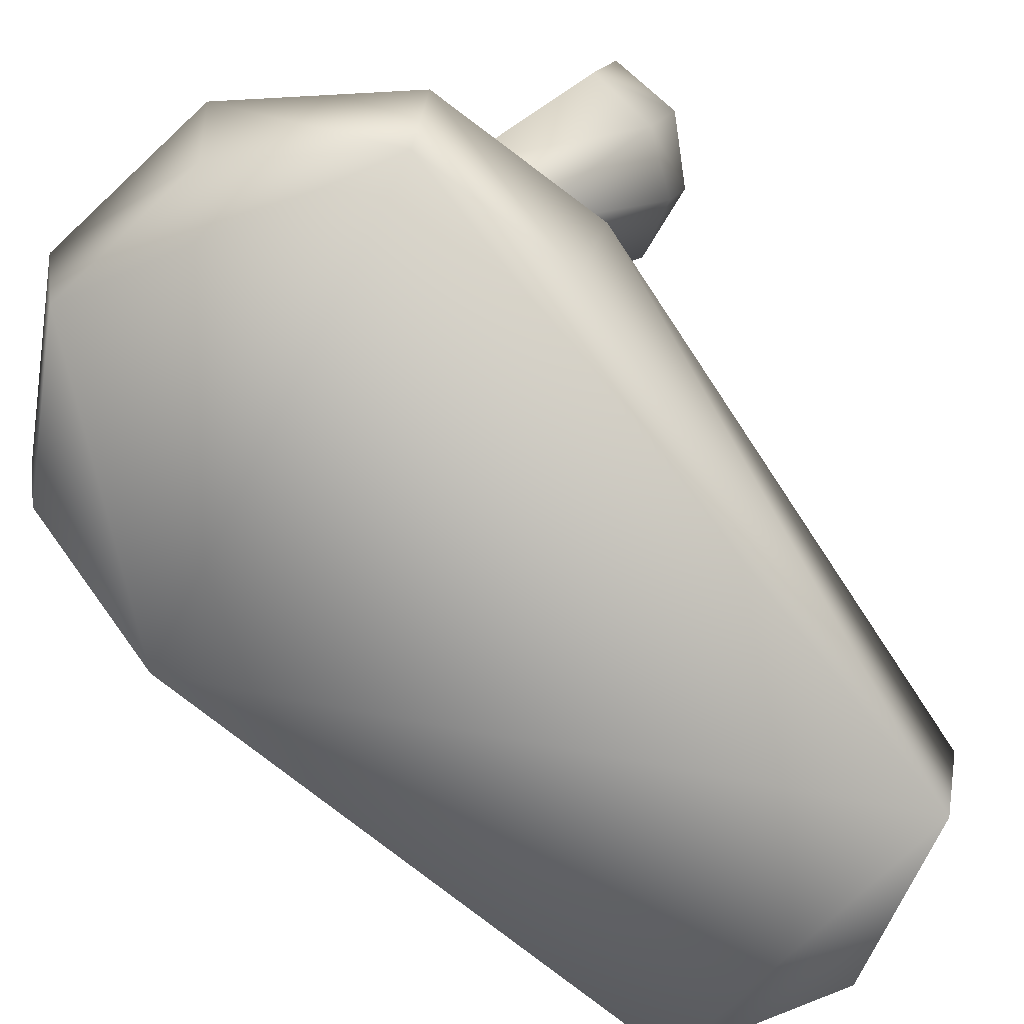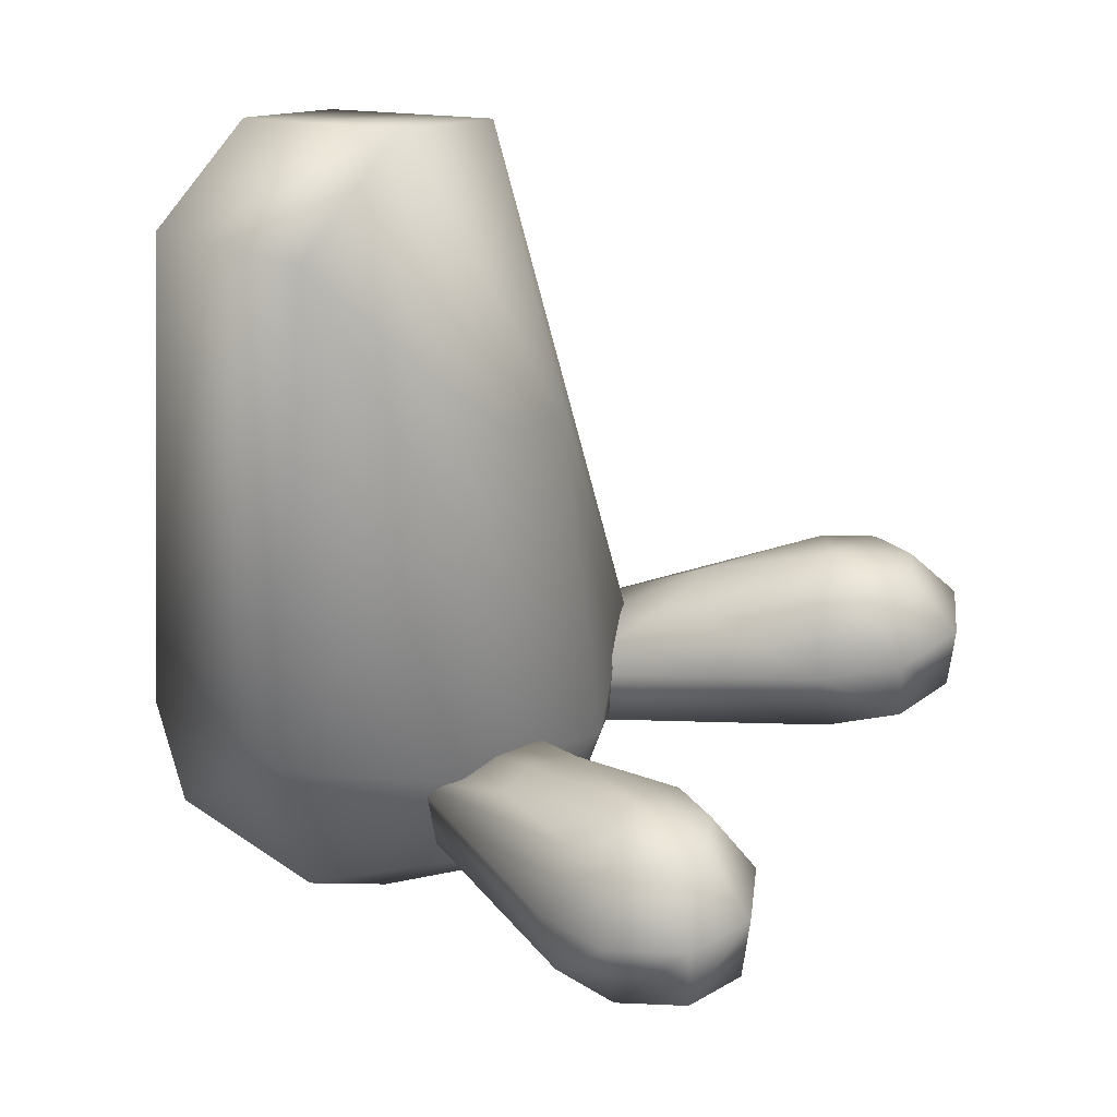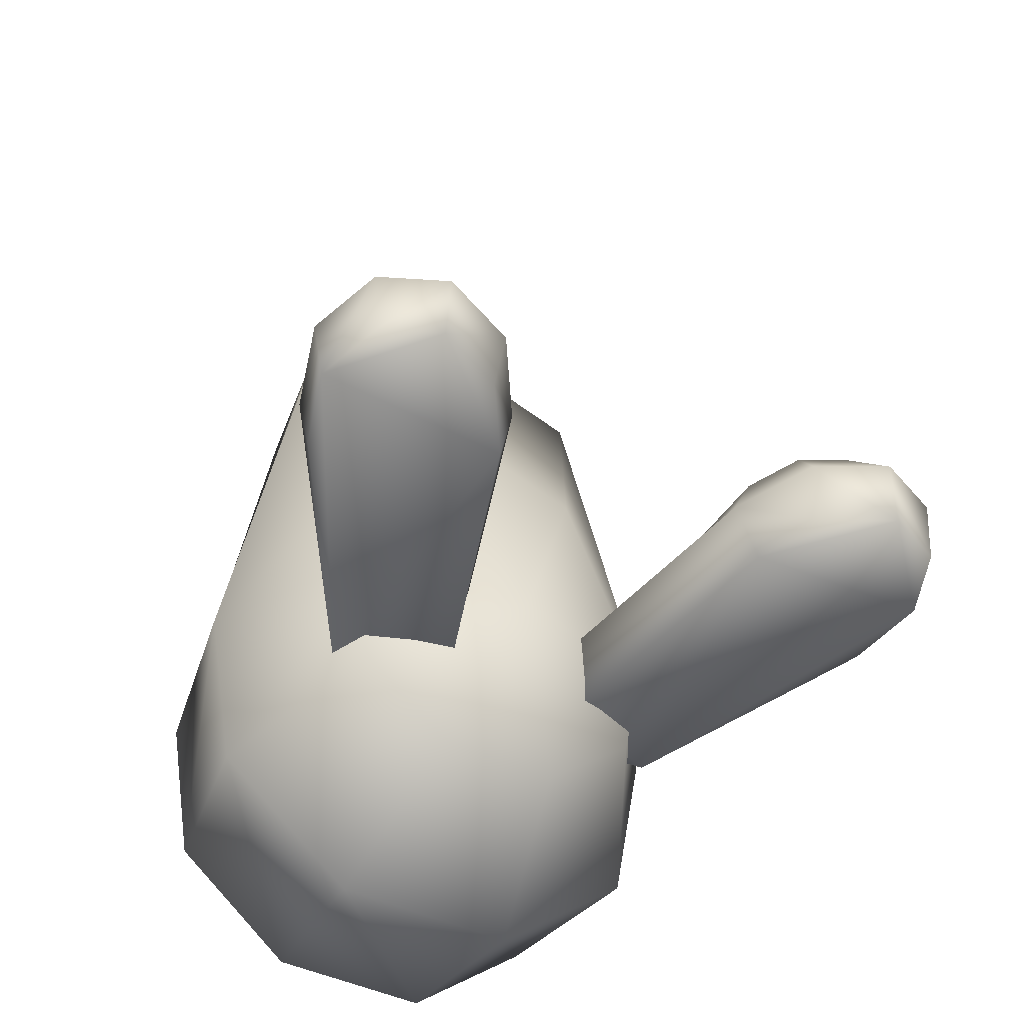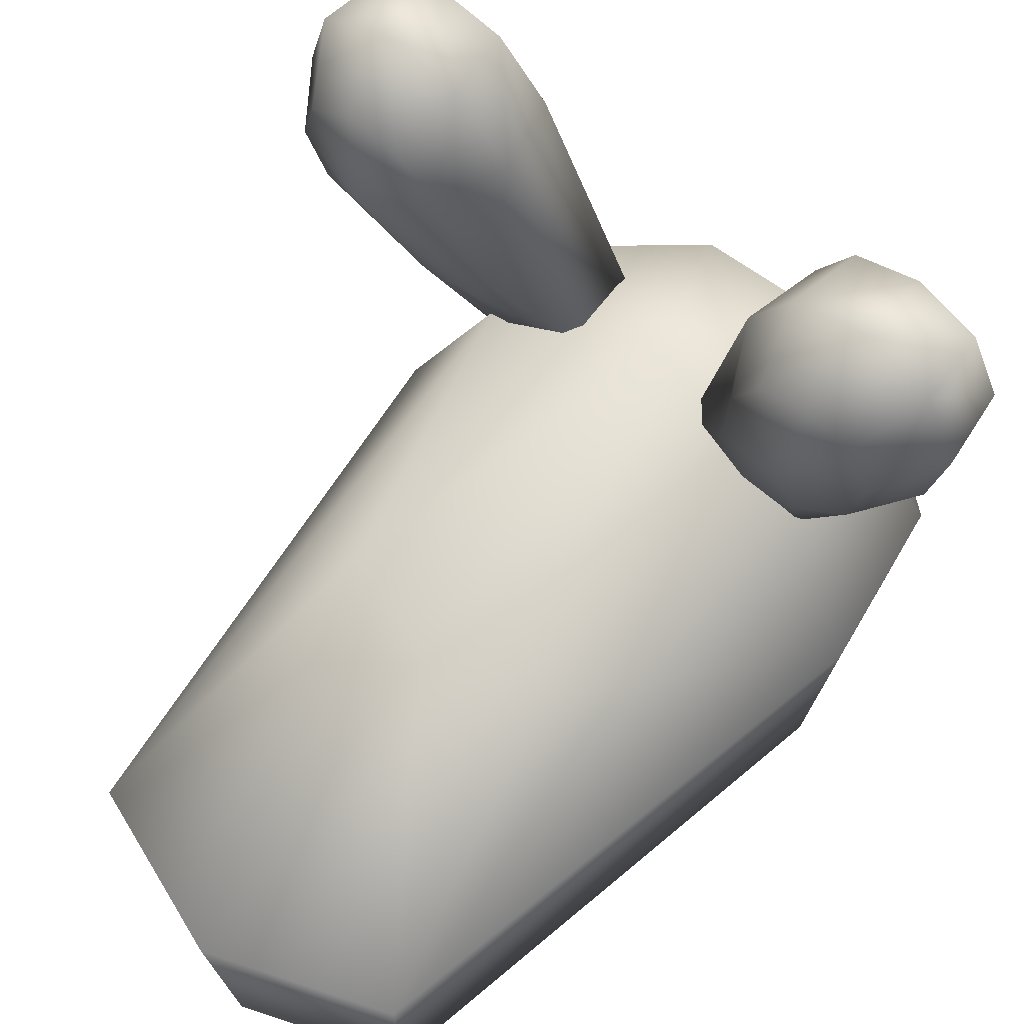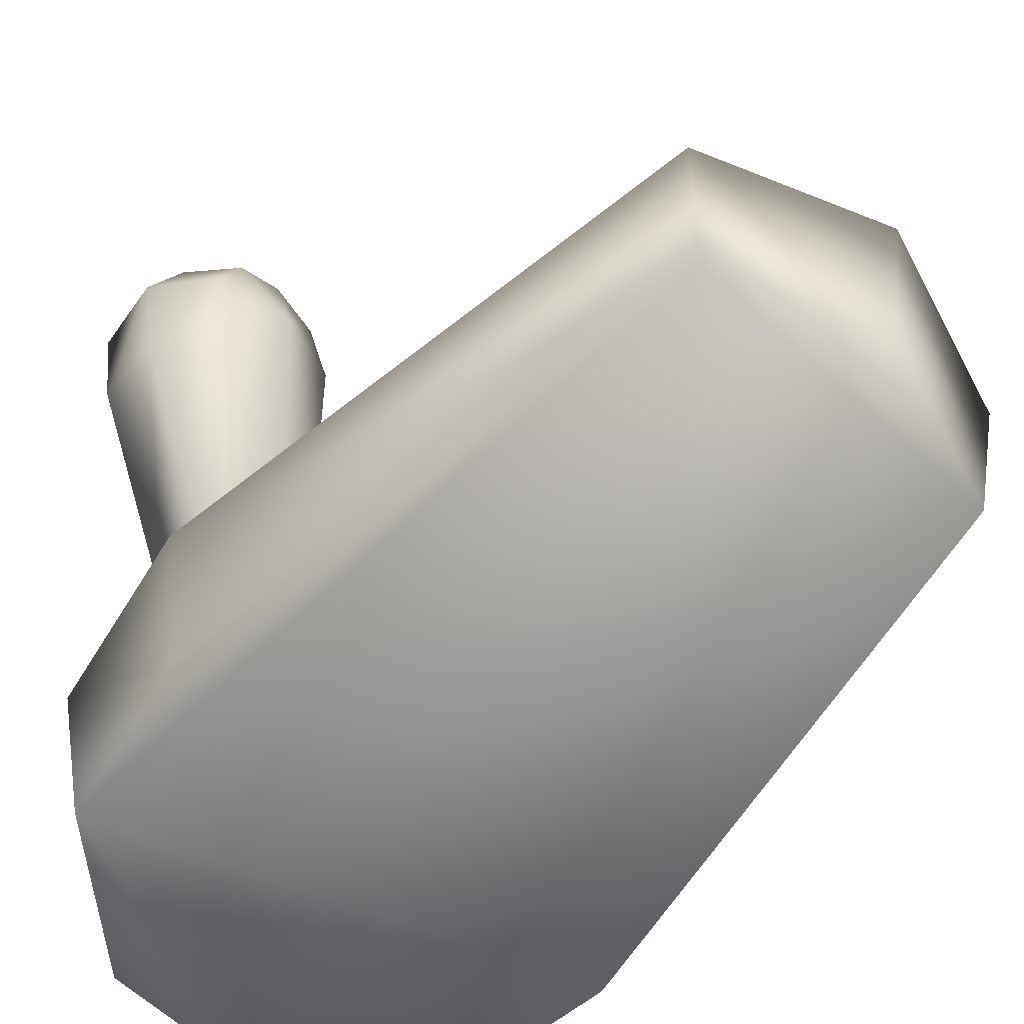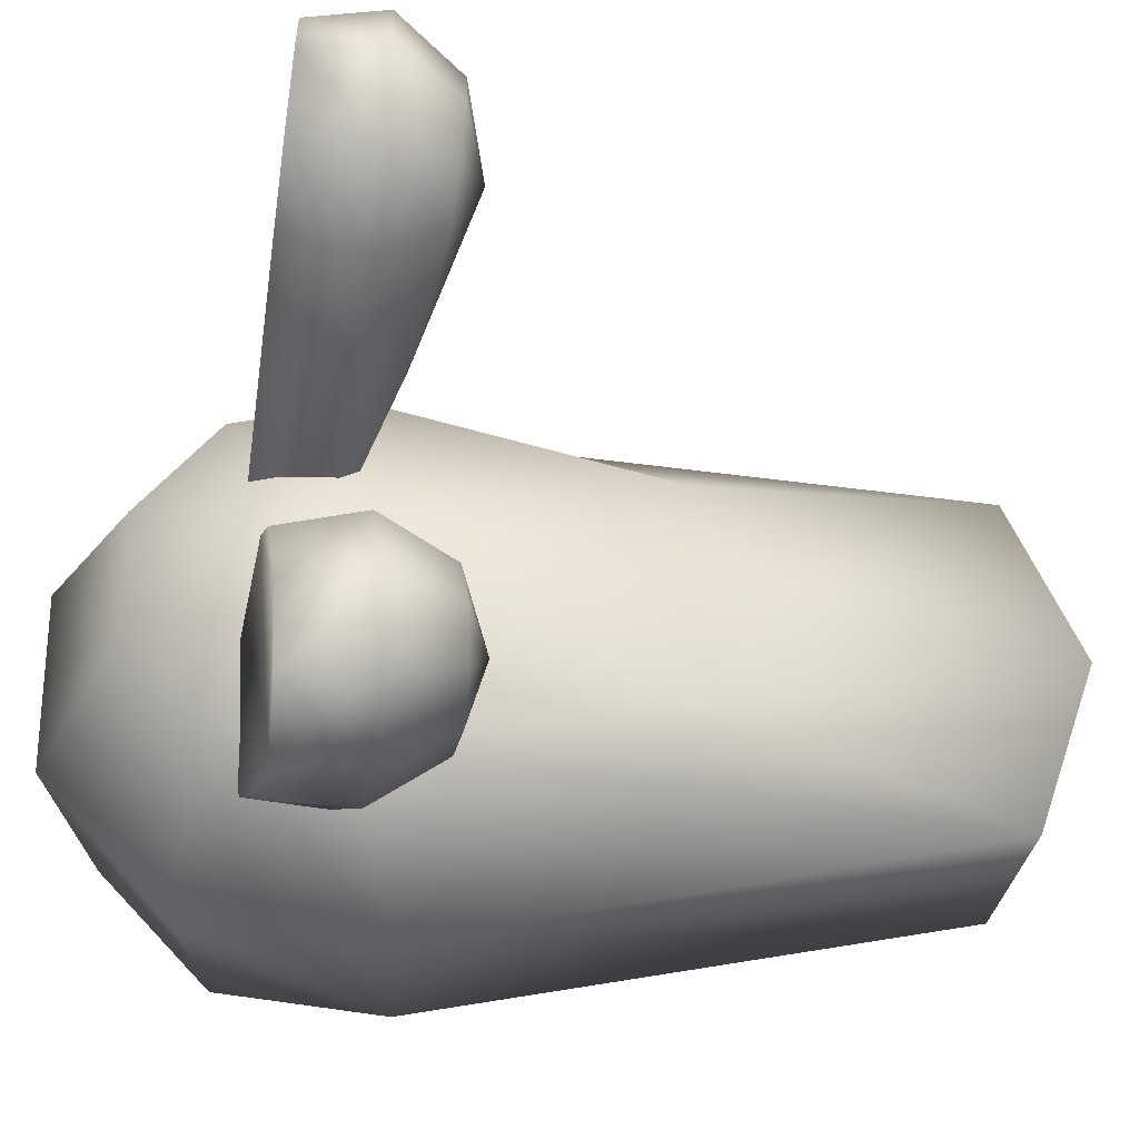
<metadata>
{"format":"obj","ext":"obj","renderer":"f3d","projection":"perspective","resolution":1024,"background":"white","views":[{"elev":-77.0,"azim":43.1,"up":"+Z"},{"elev":36.1,"azim":-60.5,"up":"+Y"},{"elev":-46.7,"azim":-28.2,"up":"+Y"},{"elev":57.1,"azim":-140.7,"up":"+Z"},{"elev":-65.3,"azim":138.1,"up":"+Z"},{"elev":53.9,"azim":88.7,"up":"+Z"}]}
</metadata>
<code>
g Sphere002
v -0 -0.2354 1.521
v -0.3725 -1.259 1.125
v -0.9432 -0.7799 1.125
v -0 -0.2354 1.521
v 0.3725 -1.259 1.125
v -0.3725 -1.259 1.125
v -0 -0.2354 1.521
v 0.9432 -0.7799 1.125
v 0.3725 -1.259 1.125
v 1.51 0.6191 2.464
v 1.588 0.5398 3.007
v 1.284 0.5036 2.884
v 1.51 0.6191 2.464
v 1.86 0.5398 2.886
v 1.588 0.5398 3.007
v 1.51 0.6191 2.464
v 1.973 0.5036 2.578
v 1.86 0.5398 2.886
v -1.363 0.6191 2.464
v -1.136 0.5036 2.884
v -1.44 0.5398 3.007
v -1.363 0.6191 2.464
v -1.44 0.5398 3.007
v -1.712 0.5398 2.886
v -1.363 0.6191 2.464
v -1.712 0.5398 2.886
v -1.826 0.5036 2.578
v -0 -0.2354 1.521
v -0.7001 1.661 0.8373
v -4.761e-08 1.916 0.8373
v -1.073 3.434 0.1213
v -7.294e-08 3.824 0.1213
v -0.9432 3.28 -1.02
v -6.414e-08 3.623 -1.02
v -1.445 0.01941 -1.02
v -1.643 0.05435 0.1213
v -1.271 -0.9691 -1.02
v -1.445 -1.07 0.1213
v -1.073 -0.04627 1.125
v -0 -0.2354 1.521
v -0.9432 -0.7799 1.125
v -0 -0.2354 1.521
v -0 -0.2354 1.521
v 1.073 -0.04628 1.125
v 0.9432 -0.7799 1.125
v 1.643 0.05435 0.1213
v 1.445 -1.07 0.1213
v 1.445 0.01941 -1.02
v 1.271 -0.9691 -1.02
v 0.9432 3.28 -1.02
v 1.073 3.434 0.1213
v -6.414e-08 3.623 -1.02
v -7.294e-08 3.824 0.1213
v 0.7001 1.661 0.8373
v -0 -0.2354 1.521
v -4.761e-08 1.916 0.8373
v -0 -0.2354 1.521
v 1.445 -1.07 0.1213
v 0.3725 -1.259 1.125
v 0.9432 -0.7799 1.125
v 0.5707 -1.803 0.1213
v 1.271 -0.9691 -1.02
v -0.3725 -1.259 1.125
v 0.5019 -1.614 -1.02
v -0.5707 -1.803 0.1213
v -0.9432 -0.7799 1.125
v -0.5019 -1.614 -1.02
v -1.445 -1.07 0.1213
v -1.271 -0.9691 -1.02
v 0.9432 3.28 -1.02
v 1.271 -0.9691 -1.02
v 1.445 0.01941 -1.02
v -1.445 0.01941 -1.02
v -0.9432 3.28 -1.02
v -6.414e-08 3.623 -1.02
v -0.5019 -1.614 -1.02
v 0.5019 -1.614 -1.02
v -1.271 -0.9691 -1.02
v 1.51 0.6191 2.464
v 0.8934 0.2054 1.762
v 1.099 0.1861 1.534
v 0.4218 -0.2115 1.064
v 0.7362 -0.241 0.7147
v 0.5278 -0.651 1.176
v 0.8043 -0.6769 0.8686
v 0.9936 -0.4046 2.724
v 0.8861 0.04385 2.677
v 1.254 -0.3299 3.141
v 1.182 0.1288 3.151
v 1.09 0.4481 2.574
v 1.51 0.6191 2.464
v 1.284 0.5036 2.884
v 1.51 0.6191 2.464
v 1.51 0.6191 2.464
v 1.875 0.4481 2.227
v 1.973 0.5036 2.578
v 2.088 0.04385 2.145
v 2.239 0.1288 2.683
v 2.05 -0.4046 2.256
v 2.183 -0.3299 2.729
v 1.218 -0.651 0.8705
v 1.206 -0.2115 0.7169
v 0.8043 -0.6769 0.8686
v 0.7362 -0.241 0.7147
v 1.405 0.2054 1.535
v 1.51 0.6191 2.464
v 1.099 0.1861 1.534
v 1.51 0.6191 2.464
v 2.239 0.1288 2.683
v 1.86 0.5398 2.886
v 1.973 0.5036 2.578
v 2.066 0.1842 3.155
v 2.183 -0.3299 2.729
v 1.588 0.5398 3.007
v 2.031 -0.2811 3.144
v 1.648 0.1842 3.34
v 1.284 0.5036 2.884
v 1.664 -0.2811 3.307
v 1.182 0.1288 3.151
v 1.254 -0.3299 3.141
v 1.218 -0.651 0.8705
v 2.183 -0.3299 2.729
v 2.05 -0.4046 2.256
v 0.9936 -0.4046 2.724
v 0.5278 -0.651 1.176
v 0.8043 -0.6769 0.8686
v 1.664 -0.2811 3.307
v 2.031 -0.2811 3.144
v 1.254 -0.3299 3.141
v -1.363 0.6191 2.464
v -0.9511 0.1861 1.534
v -0.7459 0.2054 1.762
v -0.2743 -0.2115 1.064
v -0.5887 -0.241 0.7147
v -0.3803 -0.651 1.176
v -0.6568 -0.6769 0.8686
v -0.846 -0.4046 2.724
v -0.7386 0.04385 2.677
v -1.107 -0.3299 3.141
v -1.035 0.1288 3.151
v -0.9426 0.4481 2.574
v -1.363 0.6191 2.464
v -1.136 0.5036 2.884
v -1.363 0.6191 2.464
v -1.363 0.6191 2.464
v -1.826 0.5036 2.578
v -1.727 0.4481 2.227
v -1.94 0.04385 2.145
v -2.092 0.1288 2.683
v -1.903 -0.4046 2.256
v -2.036 -0.3299 2.729
v -1.07 -0.651 0.8705
v -1.059 -0.2115 0.7169
v -0.6568 -0.6769 0.8686
v -0.5887 -0.241 0.7147
v -1.258 0.2054 1.535
v -1.363 0.6191 2.464
v -0.9511 0.1861 1.534
v -1.363 0.6191 2.464
v -1.712 0.5398 2.886
v -2.092 0.1288 2.683
v -1.826 0.5036 2.578
v -1.918 0.1842 3.155
v -2.036 -0.3299 2.729
v -1.44 0.5398 3.007
v -1.883 -0.2811 3.144
v -1.501 0.1842 3.34
v -1.136 0.5036 2.884
v -1.516 -0.2811 3.307
v -1.035 0.1288 3.151
v -1.107 -0.3299 3.141
v -0.846 -0.4046 2.724
v -1.516 -0.2811 3.307
v -1.107 -0.3299 3.141
v -2.036 -0.3299 2.729
v -1.883 -0.2811 3.144
v -1.07 -0.651 0.8705
v -1.903 -0.4046 2.256
v -0.3803 -0.651 1.176
v -0.6568 -0.6769 0.8686
g Sphere002_0
f 3 2 1
f 6 5 4
f 9 8 7
f 12 11 10
f 15 14 13
f 18 17 16
f 21 20 19
f 24 23 22
f 27 26 25
f 30 29 28
f 29 30 31
f 32 31 30
f 31 32 33
f 34 33 32
f 33 35 31
f 36 31 35
f 31 36 29
f 35 37 36
f 38 36 37
f 39 29 36
f 36 38 39
f 29 39 40
f 41 39 38
f 39 41 42
f 45 44 43
f 44 45 46
f 47 46 45
f 46 47 48
f 49 48 47
f 48 50 46
f 51 46 50
f 46 51 44
f 50 52 51
f 53 51 52
f 54 44 51
f 51 53 54
f 44 54 55
f 56 54 53
f 54 56 57
f 60 59 58
f 61 58 59
f 58 61 62
f 59 63 61
f 64 62 61
f 65 61 63
f 61 65 64
f 63 66 65
f 67 64 65
f 68 65 66
f 65 68 67
f 69 67 68
f 72 71 70
f 71 73 70
f 73 74 70
f 70 74 75
f 76 73 71
f 77 76 71
f 78 73 76
f 81 80 79
f 80 81 82
f 83 82 81
f 82 83 84
f 85 84 83
f 84 86 82
f 87 82 86
f 82 87 80
f 86 88 87
f 89 87 88
f 90 80 87
f 87 89 90
f 80 90 91
f 92 90 89
f 90 92 93
f 96 95 94
f 95 96 97
f 98 97 96
f 97 98 99
f 100 99 98
f 99 101 97
f 102 97 101
f 97 102 95
f 101 103 102
f 104 102 103
f 105 95 102
f 102 104 105
f 95 105 106
f 107 105 104
f 105 107 108
f 111 110 109
f 112 109 110
f 109 112 113
f 110 114 112
f 115 113 112
f 116 112 114
f 112 116 115
f 114 117 116
f 118 115 116
f 119 116 117
f 116 119 118
f 120 118 119
f 123 122 121
f 122 124 121
f 124 125 121
f 121 125 126
f 127 124 122
f 128 127 122
f 129 124 127
f 132 131 130
f 132 133 131
f 134 131 133
f 133 135 134
f 136 134 135
f 135 133 137
f 138 137 133
f 133 132 138
f 137 138 139
f 140 139 138
f 141 138 132
f 138 141 140
f 141 132 142
f 143 140 141
f 143 141 144
f 147 146 145
f 147 148 146
f 149 146 148
f 148 150 149
f 151 149 150
f 150 148 152
f 153 152 148
f 148 147 153
f 152 153 154
f 155 154 153
f 156 153 147
f 153 156 155
f 156 147 157
f 158 155 156
f 158 156 159
f 162 161 160
f 163 160 161
f 161 164 163
f 160 163 165
f 166 163 164
f 167 165 163
f 163 166 167
f 165 167 168
f 169 167 166
f 170 168 167
f 167 169 170
f 171 170 169
f 174 173 172
f 173 175 172
f 176 175 173
f 175 177 172
f 178 177 175
f 172 177 179
f 179 177 180

</code>
